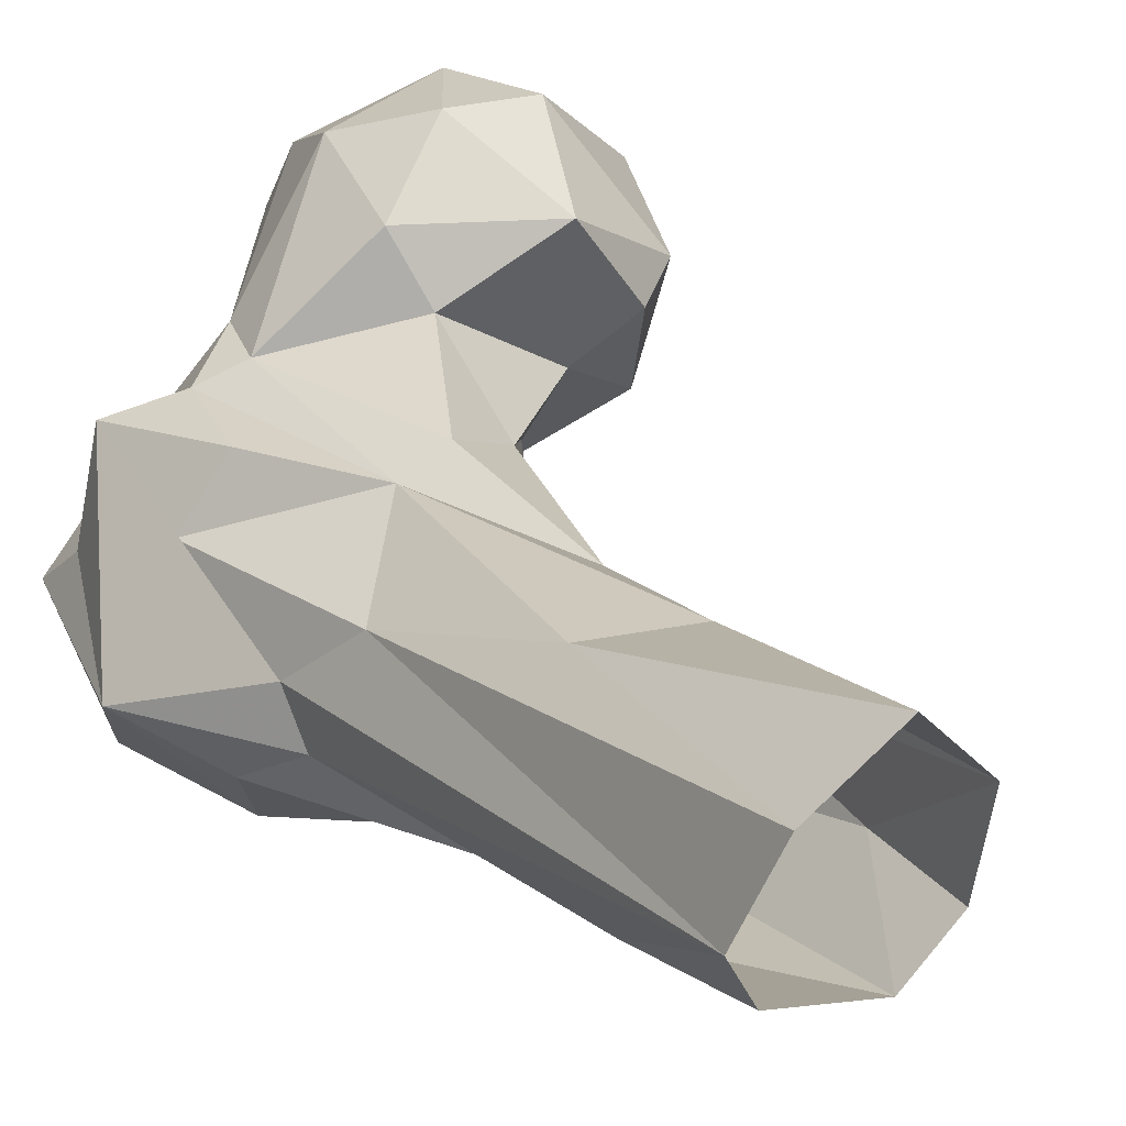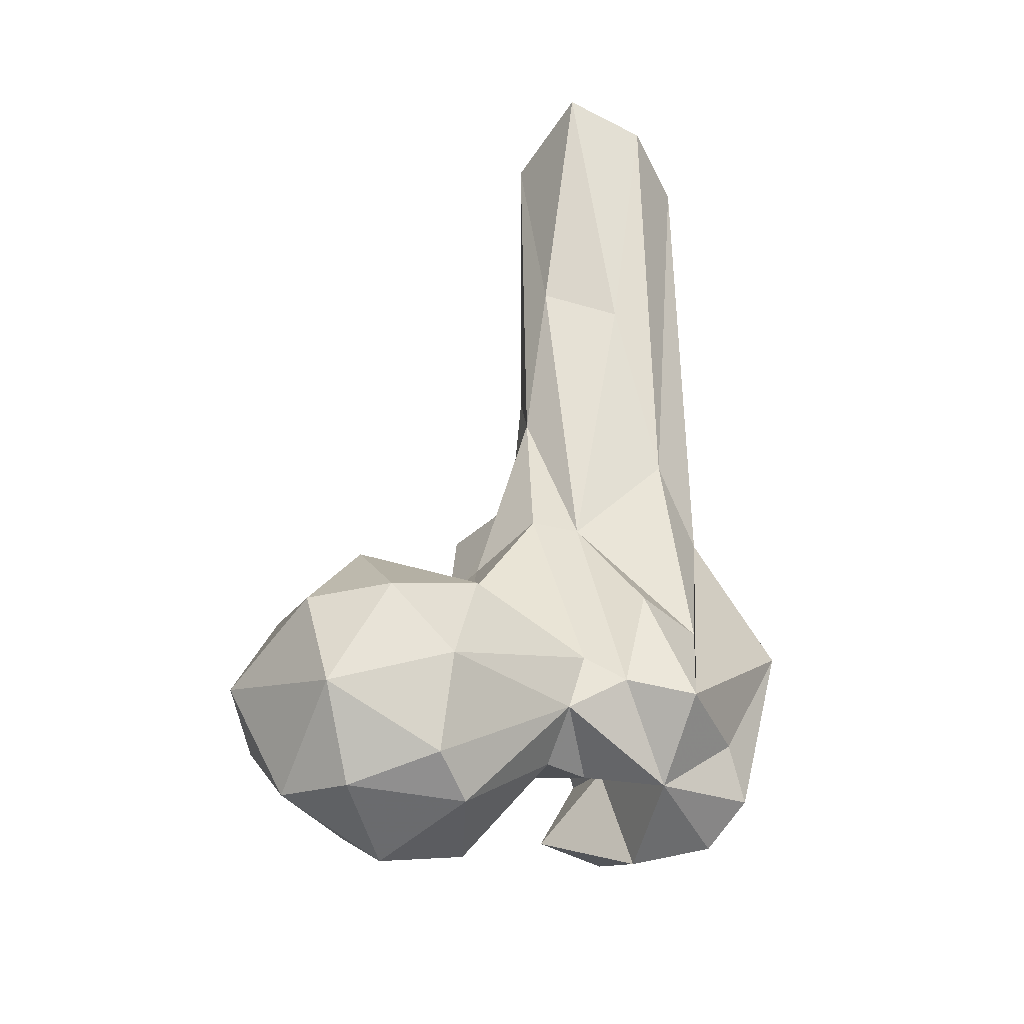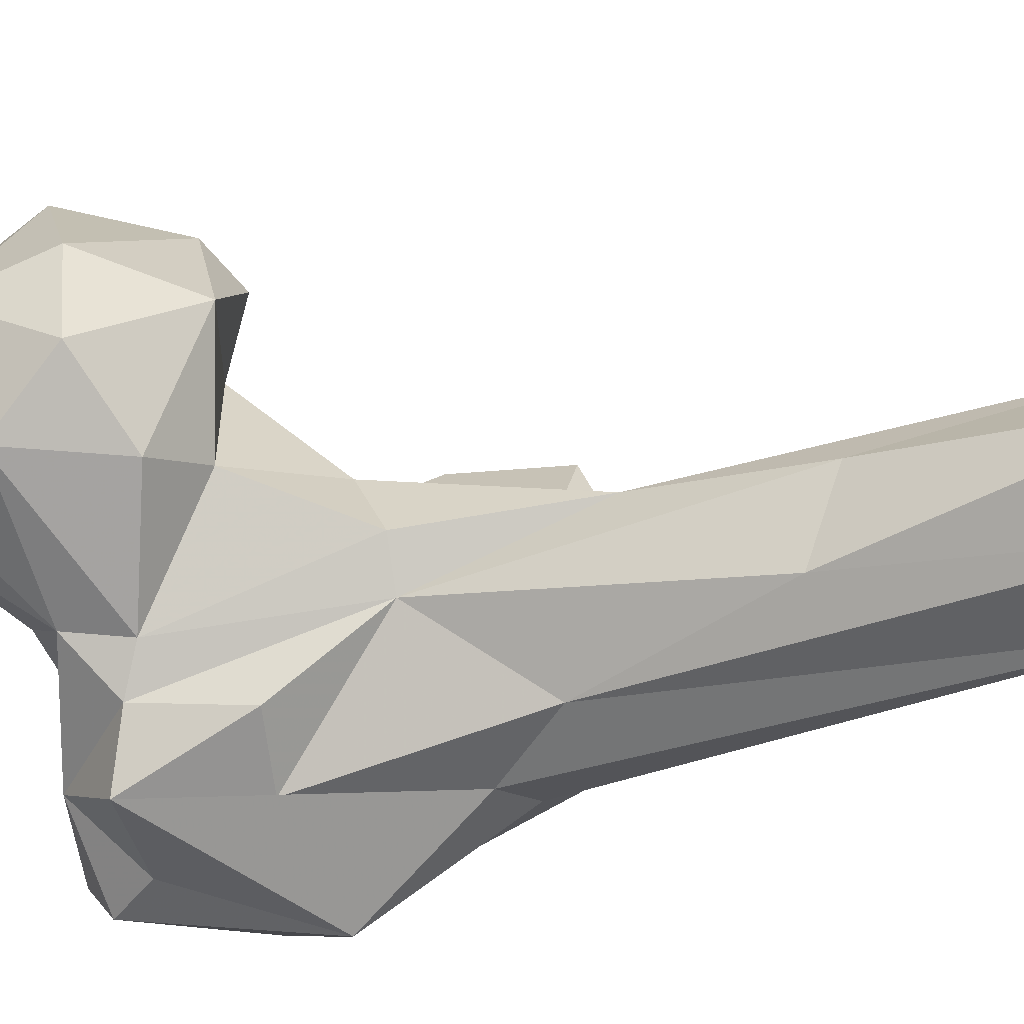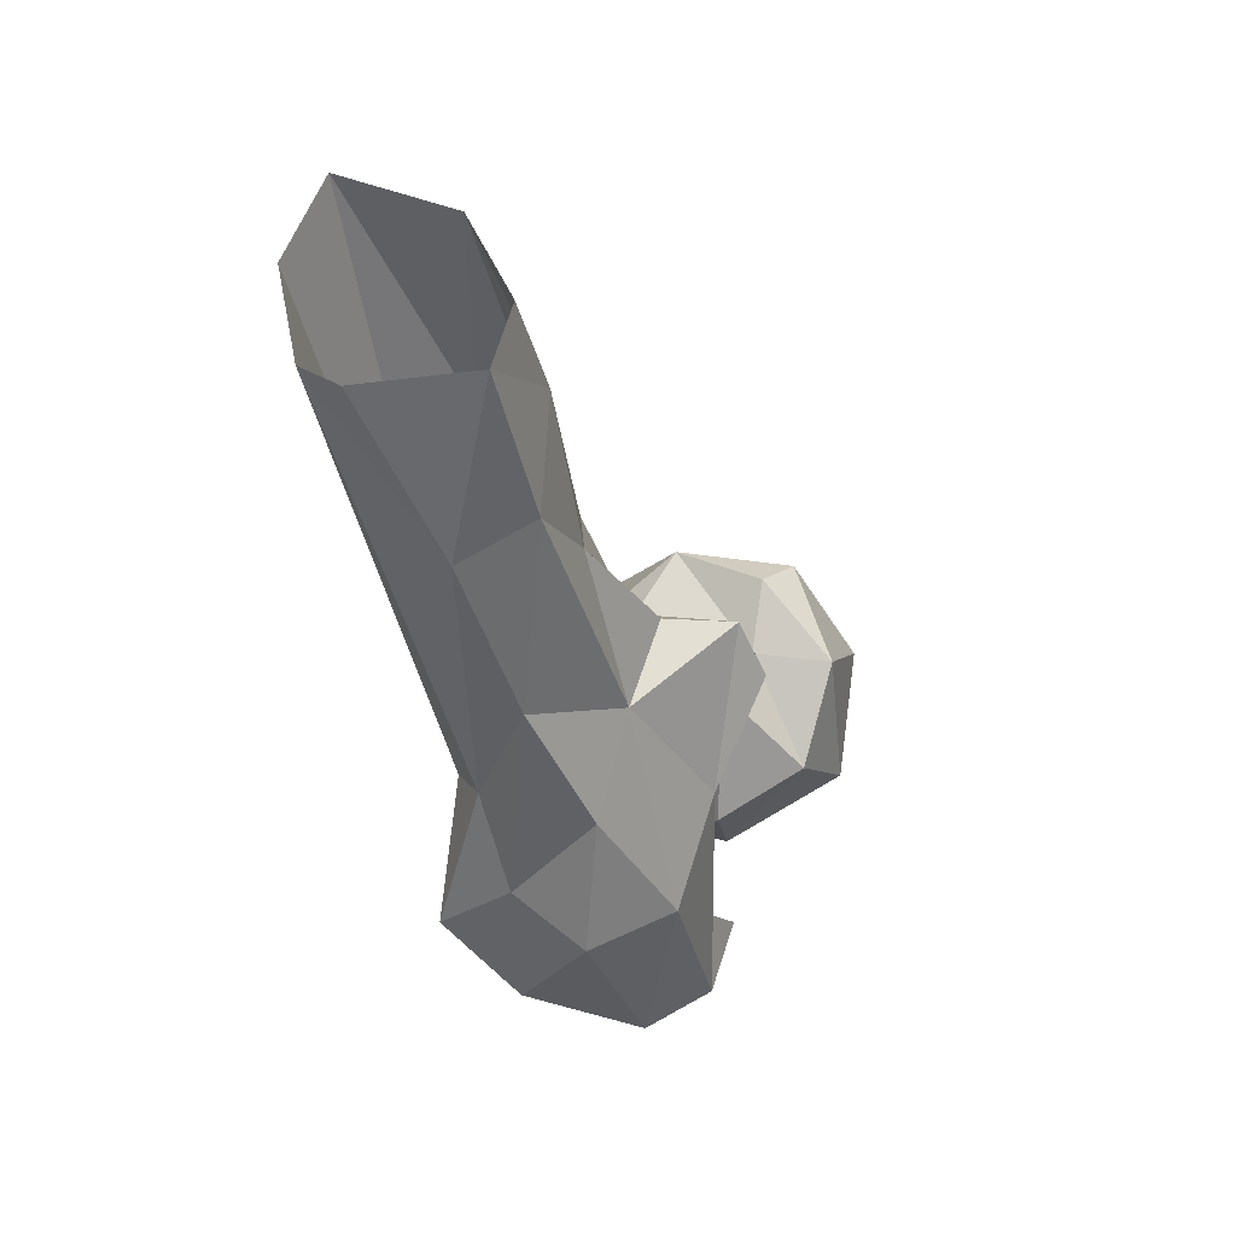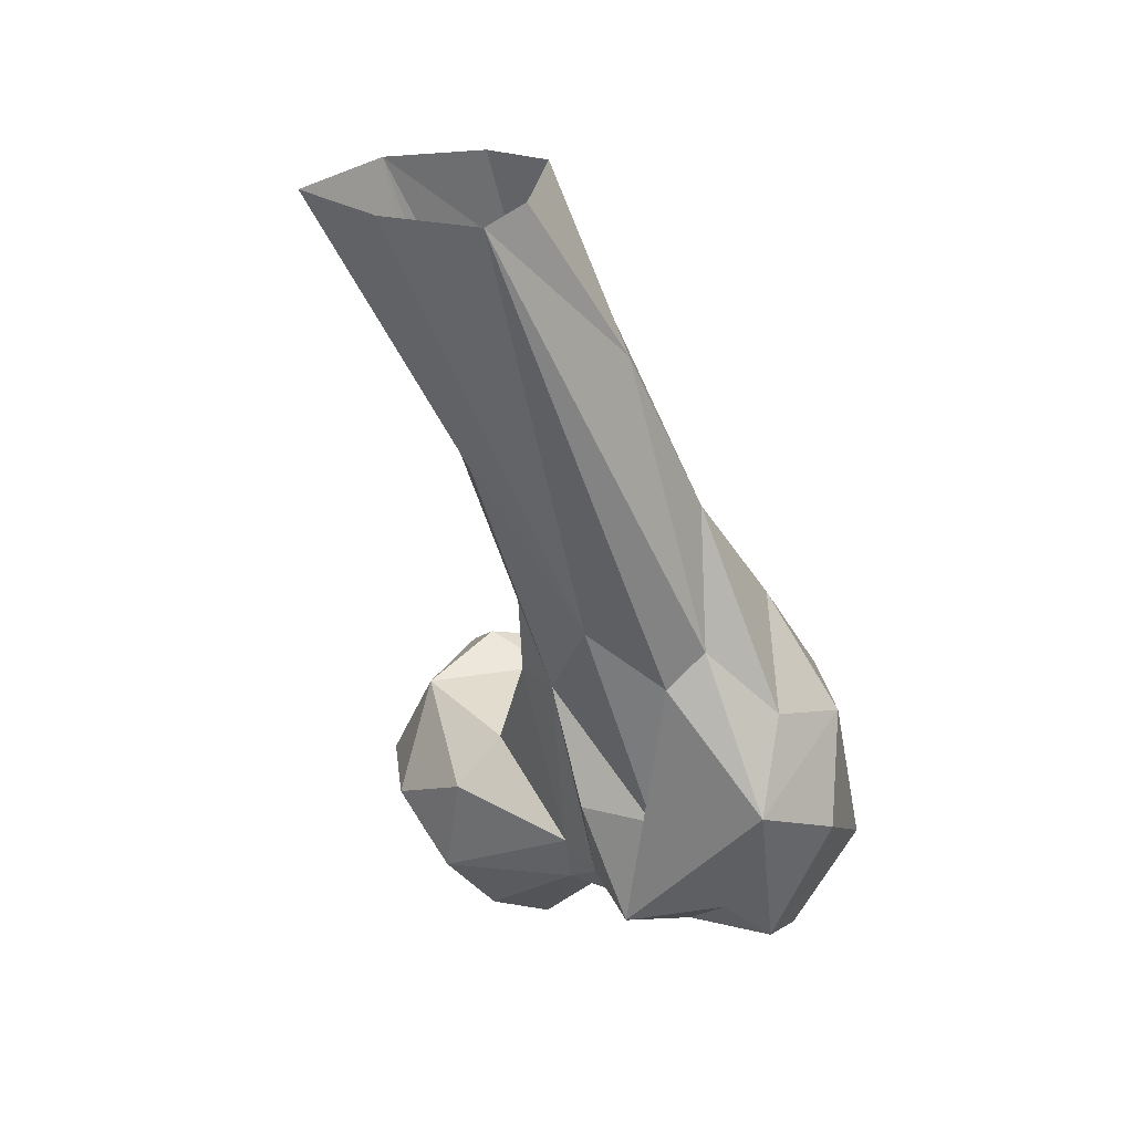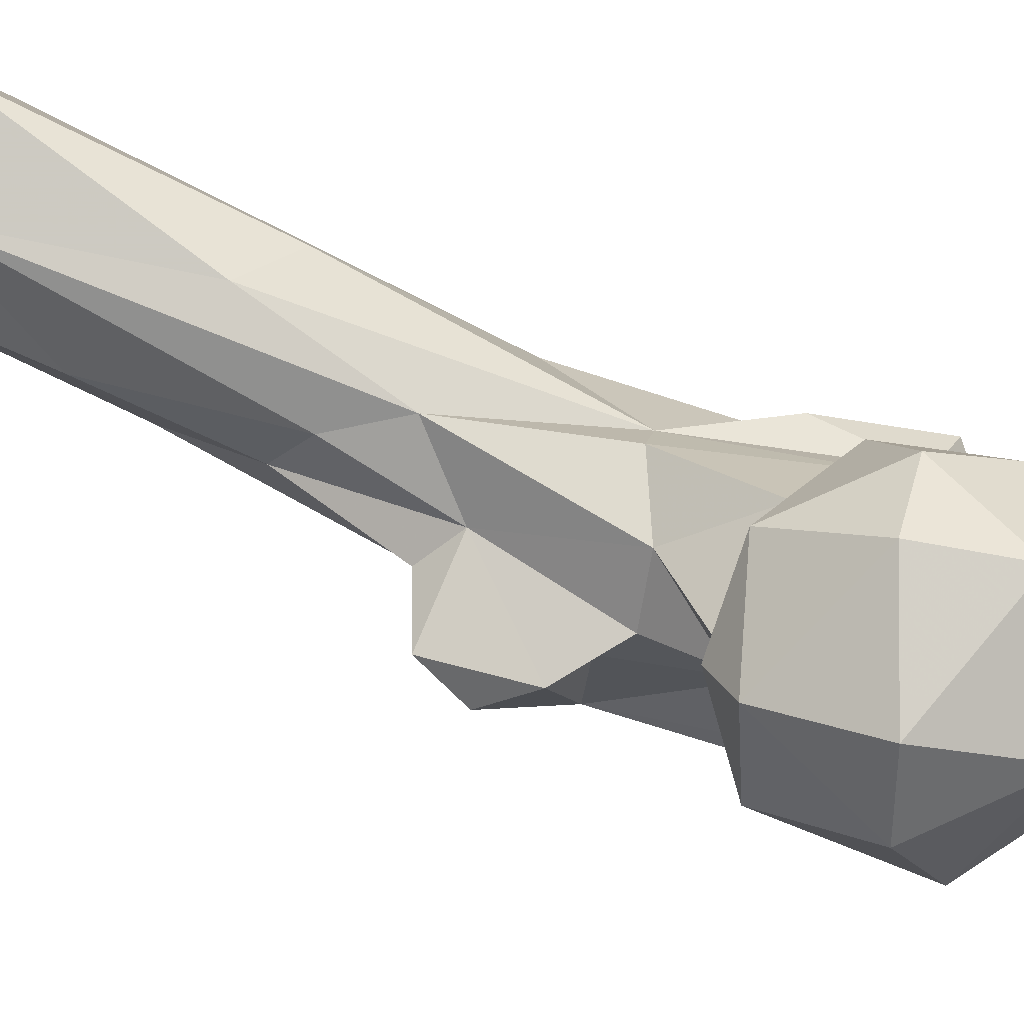
<metadata>
{"format":"obj","ext":"obj","renderer":"f3d","projection":"perspective","resolution":1024,"background":"white","views":[{"elev":41.7,"azim":-34.8,"up":"+Y"},{"elev":-52.5,"azim":-176.9,"up":"+Z"},{"elev":67.6,"azim":-97.2,"up":"+Y"},{"elev":64.0,"azim":-35.4,"up":"+Z"},{"elev":27.9,"azim":-109.2,"up":"+Z"},{"elev":31.7,"azim":102.9,"up":"+Y"}]}
</metadata>
<code>
v 142.9 172.7 812
v 127.1 186 812.2
v 146.7 191.1 812.2
v 159 184.3 817.1
v 130.7 196 814.2
v 129.4 163.2 821.1
v 113.4 177.7 828.8
v 149.3 205.4 822.7
v 152 158.7 830.9
v 109.1 187.4 833.1
v 127.9 206.2 827.5
v 124.8 161.2 842.8
v 167.4 175.2 836.9
v 168.9 191.3 836.7
v 153.5 209.1 839.9
v 98.79 150.3 829.8
v 84.78 152.4 830.9
v 106.2 189.5 843.5
v 138.5 212.3 839.1
v 77.82 160.2 834.8
v 92.82 169.7 830.4
v 142.1 158.8 848
v 107.1 170.3 832.6
v 116 144.4 841.3
v 91.37 137.1 843.6
v 104.1 156.3 847.7
v 80.32 168.4 841.2
v 86.56 184.8 837.9
v 98.78 186.3 840.7
v 105 136.1 842.6
v 124.4 204.8 847.3
v 156.3 169.9 856.2
v 162.4 189.5 856.3
v 109.4 145.6 854.6
v 75.17 150.5 857.8
v 85.48 180.6 858.8
v 94.72 190.5 858.3
v 145.8 203.5 858.3
v 69.82 166.6 866.3
v 126.1 195.7 855.8
v 112.6 158.2 860.8
v 127.5 173.6 874.9
v 85.29 145.7 875.1
v 145.2 179.3 857.4
v 106.5 192 877
v 101.5 142.7 875.1
v 135 174.8 861.5
v 83.54 179.3 886.7
v 154 188.4 862.2
v 126 186.1 873.3
v 114.8 194.7 876.7
v 116.4 153.2 884.4
v 126.4 168.6 881
v 80.15 159.6 879.9
v 89.83 191.7 896.5
v 83.2 172.4 893
v 115.7 196 906.9
v 119.8 181.7 899.5
v 94.98 156.2 895.7
v 133.3 167.1 885.8
v 107.9 165.5 907.2
v 132.2 161.2 896.2
v 91.69 170.5 916.4
v 131.8 168.6 904.2
v 96.91 209.1 926.8
v 89.83 184.4 945.9
v 117.1 191.7 920.9
v 121.1 175.4 906.8
v 83.29 210.2 972.7
v 111 210.1 933.7
v 111.8 182.9 929.5
v 104.1 182.5 948.2
v 115.7 216.9 974.4
v 114.9 195.3 956.3
v 89.84 225 974.1
v 86.08 202.5 974.9
v 103.7 233.4 974.7
v 113.1 200.4 974.7
v 103.9 193.1 975
f 66 79 76
f 66 72 79
f 73 78 74
f 65 77 70
f 55 75 65
f 71 74 72
f 48 69 55
f 67 74 71
f 57 70 73
f 61 72 63
f 57 73 67
f 61 68 71
f 55 69 75
f 59 61 63
f 66 76 69
f 58 71 68
f 45 65 70
f 45 70 57
f 57 67 58
f 45 57 51
f 54 59 63
f 61 64 68
f 52 64 61
f 45 55 65
f 52 62 64
f 50 51 57
f 42 58 60
f 60 64 62
f 54 63 56
f 50 57 58
f 42 60 53
f 43 59 54
f 46 61 59
f 42 50 58
f 36 48 55
f 39 54 56
f 41 53 52
f 56 66 69
f 35 43 39
f 18 29 45
f 18 45 51
f 58 64 60
f 30 52 46
f 4 8 14
f 40 50 44
f 44 50 47
f 6 9 22
f 16 25 17
f 40 51 50
f 38 40 44
f 32 33 49
f 28 39 48
f 36 45 37
f 25 43 35
f 12 26 23
f 32 49 44
f 20 35 39
f 28 48 36
f 18 51 40
f 26 41 34
f 65 75 77
f 16 17 21
f 25 30 46
f 25 46 43
f 22 44 47
f 12 22 47
f 39 43 54
f 61 71 72
f 12 47 42
f 12 42 41
f 43 46 59
f 7 12 23
f 29 37 45
f 42 47 50
f 12 41 26
f 31 40 38
f 39 56 48
f 28 36 37
f 58 68 64
f 28 37 29
f 14 15 33
f 9 32 22
f 63 72 66
f 27 39 28
f 24 26 34
f 7 23 10
f 20 25 35
f 9 13 32
f 17 25 20
f 74 78 79
f 16 21 26
f 2 6 7
f 67 73 74
f 48 56 69
f 21 28 29
f 15 38 33
f 24 34 30
f 3 8 4
f 10 29 18
f 16 30 25
f 11 18 31
f 18 40 31
f 16 24 30
f 11 31 19
f 52 53 60
f 8 11 19
f 33 38 49
f 15 19 38
f 36 55 45
f 8 19 15
f 10 21 29
f 30 34 52
f 20 39 27
f 38 44 49
f 2 10 5
f 20 27 21
f 46 52 61
f 1 2 3
f 5 10 11
f 10 23 21
f 17 20 21
f 5 11 8
f 1 6 2
f 72 74 79
f 21 27 28
f 13 33 32
f 70 77 73
f 19 31 38
f 8 15 14
f 10 18 11
f 16 26 24
f 1 9 6
f 41 42 53
f 6 22 12
f 1 4 9
f 6 12 7
f 3 5 8
f 2 5 3
f 4 13 9
f 52 60 62
f 13 14 33
f 56 63 66
f 1 3 4
f 34 41 52
f 21 23 26
f 58 67 71
f 22 32 44
f 4 14 13
f 2 7 10

</code>
